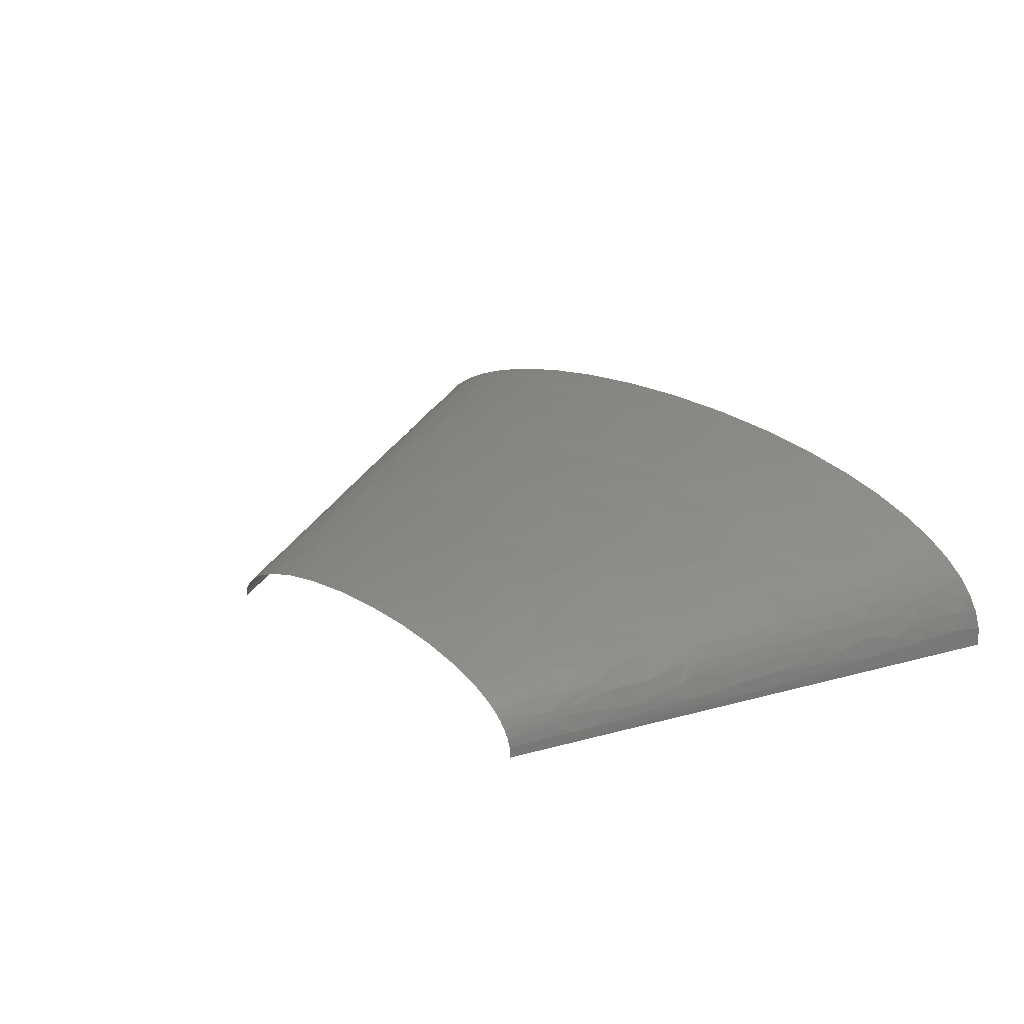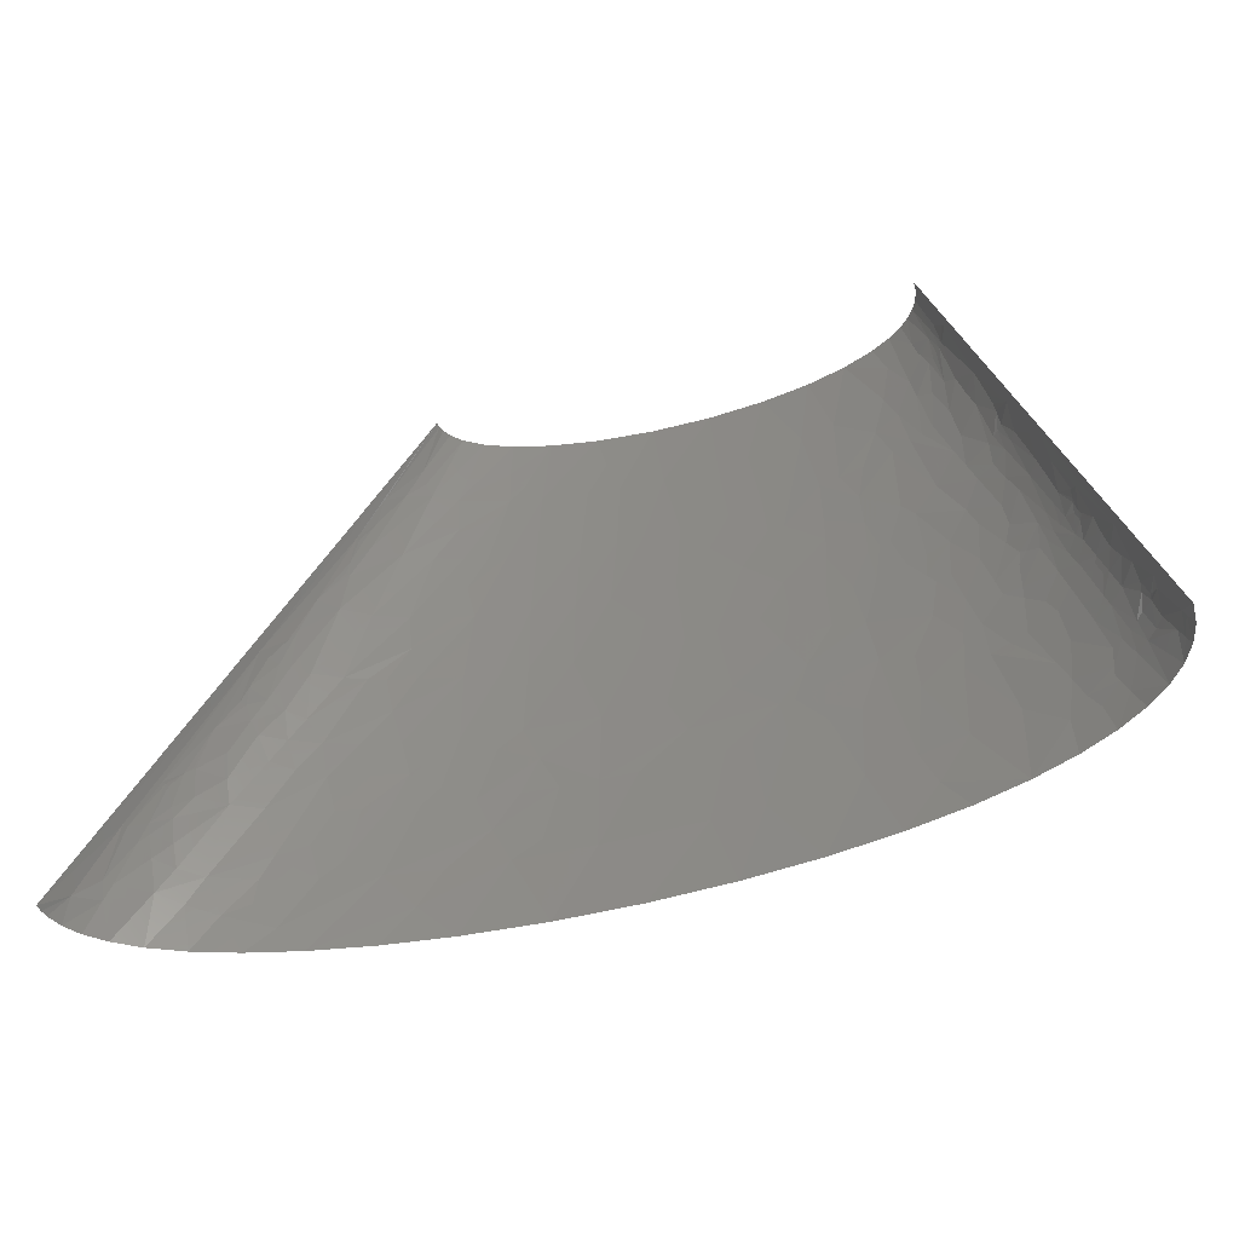
<metadata>
{"format":"stl","ext":"stl","renderer":"f3d","projection":"perspective","resolution":1024,"background":"white","views":[{"elev":23.8,"azim":-130.7,"up":"+Z"},{"elev":-51.6,"azim":-160.8,"up":"+Y"}]}
</metadata>
<code>
# stl→obj: 412 verts, 773 faces
v -226.1 104.2 28.95
v -222.6 113.7 30.25
v -228.5 113.7 12.94
v -213.1 85.25 54.12
v -226.7 56.83 49.54
v -221.1 56.83 55.28
v -200.4 85.25 64.45
v -210.4 94.72 53.73
v -214.7 56.83 60.98
v -223.3 85.25 42.82
v -217.8 104.2 42.32
v -227.8 99.46 28.28
v -220.5 123.1 28.83
v -219.4 127.9 28.13
v -213.8 107.4 46
v -205 113.7 52.92
v -215 113.7 42.07
v -216.8 142.1 24.61
v -206.7 142.1 41.37
v -210.8 170.5 17.73
v -212.3 123.1 41.84
v -199.6 132.6 52.16
v -210.1 120 45.61
v -195.3 104.2 63.38
v -181.9 85.25 75.9
v -178.3 113.7 71.83
v -210.1 156.3 29.78
v -192.7 113.7 62.83
v -207.9 154.7 34.25
v -202.5 151.6 42.84
v -208.2 161 30.66
v -190.1 123.1 62.31
v -184.8 142.1 61.26
v -205.2 164.2 34.01
v -198.6 170.5 40.37
v -206.4 172.6 27.37
v -207.1 176.8 23.06
v -198.3 189.4 32.87
v -206 170.5 29.51
v -194.6 146.8 52.36
v -182.8 170.5 55.49
v -188.8 170.5 50.56
v -171.4 127.9 72.53
v -155 113.7 82.96
v -157 132.6 78.55
v -141.5 113.7 88.09
v -125.3 142.1 88.66
v -157.8 142.1 76.36
v -158.6 151.6 74.16
v -159.7 170.5 69.79
v -176.5 170.5 60.02
v -143.9 156.3 79.63
v -140.6 170.5 78.38
v -117.5 170.5 86.34
v -92.39 170.5 93.03
v -99.4 198.9 86.85
v -110.7 198.9 83.71
v -111.1 142.1 92.8
v -74.34 142.1 101.1
v -74.84 113.7 105.3
v -53.73 113.7 108.8
v -109.8 132.6 94.67
v -133.5 197.3 76.3
v -154 195.8 67.56
v -137.8 227.3 68.98
v -114.7 227.3 77.74
v -169.3 296.8 27.02
v -170.6 284.2 30.92
v -167 284.2 35.42
v -162.9 284.2 39.82
v -155.7 322.1 34.62
v -178.7 284.2 13.74
v -48.64 151.6 104
v 15.51 142.1 111.7
v 3.345 170.5 106.8
v -31.07 113.7 111.8
v -168.5 303.1 25.09
v -157.9 265.2 49.44
v -169.1 265.2 39.8
v -164.3 246.3 49.58
v -158.2 284.2 44.13
v -144.5 265.2 58.07
v -138.2 284.2 57.45
v -165.8 315.7 23.17
v -160 341 19.46
v -46.18 170.5 101.5
v -131.2 246.3 68.26
v -157.2 227.3 59.04
v -113.4 284.2 68.42
v -43.54 189.4 99.15
v -38.47 227.3 94.31
v -56.8 227.3 91.54
v -93.03 208.4 86.97
v 205.1 71.04 116.9
v 162.6 113.7 114
v 166.3 56.83 122.8
v 241.1 85.25 109.9
v 191.6 113.7 111.3
v 228.2 56.83 116.6
v -18.68 198.9 100.8
v -18.04 227.3 96.73
v 18.99 198.9 103.7
v 11.22 227.3 99.12
v -93.91 270 76.97
v -83.97 284.2 77.32
v -71.46 255.8 84.55
v -95.86 227.3 83.26
v 390.2 18.94 90.32
v 318.9 56.83 101
v 370.7 0 100.3
v 426.8 28.42 74.66
v 406.2 37.89 80.13
v 412.6 0 87.62
v 362.4 56.83 89.86
v -54.75 284.2 83.45
v -23.57 284.2 87.91
v -24.13 303.1 85.1
v -54.05 312.6 79.34
v -63.05 255.8 86.2
v -53.76 255.8 87.84
v -21.88 265.2 90.84
v -122.6 410.5 38.06
v -127.4 397.8 37.73
v -109 397.8 49.11
v -105.9 416.8 46.81
v -131.4 397.8 34.39
v -131.4 416.8 28.16
v -120.3 416.8 38.19
v 345.5 71.04 91.42
v 313.1 113.7 90.61
v 291.7 113.7 95.56
v 333.1 113.7 85.35
v 368.2 85.25 81.32
v -95.18 374.2 59.25
v -86.09 397.8 58.29
v -112.6 378.9 51.14
v -110.2 341 59.44
v -100.6 341 63.08
v -75.04 369.4 66.14
v -117.1 429.4 37.24
v -99.53 454.7 42.31
v -110.9 454.7 35.32
v -118 454.7 29.43
v 276.9 127.9 95.87
v 252 113.7 103.1
v 299 142.1 88.09
v 262.5 170.5 90.49
v 235.3 156.3 98.14
v 216.4 170.5 98.53
v 205 142.1 105
v 449.4 34.21 62.25
v 446.9 0 74.32
v 473.9 0 60.88
v 467.2 39.99 49.34
v 435.7 56.83 61.72
v 454.6 77.36 41.61
v 453.4 94.72 33.37
v 420.4 113.7 49.88
v 453.8 59.99 50.01
v 467.6 63.15 37.93
v 467.5 77.88 28.94
v 377.6 146.8 61.07
v 382.1 170.5 51.12
v 359.2 170.5 62.08
v 356.7 142.1 70.89
v 398.3 113.7 61.76
v 394.8 151.6 50.8
v 382.7 194.2 41.67
v 369.1 189.4 51.49
v 364.9 227.3 39.81
v 400.4 170.5 39.54
v 392.8 198.9 31.61
v 403.8 180 31.93
v 405.4 189.4 24.38
v 419.5 151.6 33.28
v 424.4 164.2 18.35
v 206 412 53.93
v 218.2 397.8 53.69
v 216.2 426.3 47.55
v 183.2 454.7 50.7
v 193.4 397.8 60.14
v -196.5 227.3 6.131
v -131.1 454.7 0
v -262.3 0 0
v 456 113.7 14.14
v 477.5 75.78 15.29
v 478.9 75.78 11.69
v 454.8 113.7 16.71
v 392.2 227.3 8.09
v 524.5 0 0
v 262.3 454.7 0
v 325.7 341 10.1
v 304.6 378.9 7.932
v 261.8 454.7 4.23
v -230.2 37.89 52.27
v -247.9 0 45.26
v -235.8 0 59.07
v -221.7 37.89 60.46
v -237.1 37.89 43.96
v -231.6 56.83 43.55
v -139.9 56.83 98.3
v -106.8 113.7 98.43
v -126.6 113.7 92.97
v -102 56.83 108.4
v -136.2 0 108.7
v -181.5 227.3 39.49
v -189.1 227.3 29.01
v -193 189.4 39.95
v -194.1 170.5 45.53
v -186.6 189.4 46.79
v -171.8 227.3 48.74
v -25.8 56.83 120.6
v -6.895 113.7 114.2
v 23.56 113.7 116.2
v -46.83 0 126.3
v 8.473 0 131.7
v -179.2 189.4 53.2
v 45.26 56.83 125.4
v 50.41 113.7 117.2
v 69.77 113.7 117.5
v 69.74 0 134.2
v -174.5 265.2 33.55
v -178.8 265.2 27.08
v 85.41 56.83 125.9
v 135.1 0 133.3
v 98.41 113.7 117.3
v 133.3 113.7 115.9
v 202 0 128.9
v 267.2 0 121.1
v -85.29 341 67.91
v -135.1 416.8 23.34
v -140.8 397.8 23.43
v -138.1 397.8 27.24
v -138.1 416.8 18.23
v -123.7 454.7 22.96
v -127.9 454.7 15.92
v -134.9 397.8 30.9
v 158 170.5 105.3
v 176.8 227.3 94
v 127.2 227.3 98.61
v 231.1 227.3 85.72
v 210.6 227.3 89.28
v -43.39 397.8 68.52
v -27.87 454.7 62.57
v -59.61 454.7 56.59
v 495.7 25.26 32.37
v 494 0 47.71
v 508.3 0 35.08
v 517.5 0 23.12
v -16.27 397.8 72.26
v 10.73 454.7 66.27
v -41.13 341 77.28
v -25.01 341 79.49
v -0.9118 341 81.88
v 494.2 37.89 24.85
v 489.4 37.89 31.05
v 145.4 284.2 88.01
v 137.3 341 79.47
v 116.6 341 81.4
v 172.4 284.2 84.87
v 166 341 75.87
v 27.81 397.8 75.24
v 54.88 454.7 67.03
v 20.91 341 83.22
v 48.5 341 83.92
v 440.5 113.7 34.87
v 206.7 284.2 79.52
v 258.5 227.3 80.03
v 200 341 70
v 454.1 101 28.64
v 52.7 397.8 75.53
v 62.35 341 83.89
v 87.37 341 83.2
v 248.8 284.2 70.49
v 222.3 341 65.07
v 292.7 227.3 71.06
v 96.68 397.8 73.87
v 101.7 454.7 64.39
v 132.1 397.8 70.56
v 296.2 284.2 55.68
v 276.3 341 47.74
v 255.1 341 55.71
v 157.5 397.8 67.04
v 321.9 284.2 43.99
v 298.6 341 36.63
v 343.5 227.3 51.93
v 147.1 454.7 58.41
v 342.9 284.2 30.23
v 377.4 227.3 30.08
v 236.6 341 61.33
v 256.4 397.8 39.54
v 234.1 454.7 32.01
v 212.4 454.7 41.63
v 274.6 397.8 29.2
v 317.9 341 21.66
v 248.7 454.7 22.55
v 312.3 359.9 14.62
v 322.9 341 15.34
v 324.4 341 12.72
v 291.4 391.5 17.79
v 277.9 416.8 16
v 256.7 454.7 14.57
v 260.4 454.7 8.444
v -256.8 12.63 17.97
v -260.9 0 16.06
v -256.1 0 30.95
v -254.7 18.94 18.89
v -244.2 56.83 16.9
v -244.3 50.52 23.16
v -242.6 37.89 35.35
v -211.3 18.94 73.24
v -219.3 0 72.45
v -197.7 0 85.34
v -169.3 28.42 92.78
v -170.2 0 97.53
v -176.8 56.83 84.16
v -183.7 37.89 84.64
v -207.3 56.83 66.72
v -169.5 75.78 83.86
v -76.05 28.42 117.8
v -95.17 0 118.5
v -199.1 208.4 19.71
v -64.92 56.83 115.4
v -197.4 214.7 19.11
v -194.1 227.3 17.91
v -167 176.8 64.48
v -188.8 246.3 17.34
v -162.1 180 66.57
v -159.4 208.4 61.96
v -80.5 227.3 86.95
v 27.5 142.1 112.3
v 59.86 170.5 109.1
v -150.1 341 34.15
v -134.9 341 46.72
v -139.4 312.6 50.53
v -119.7 341 55.24
v -132 303.1 56.8
v 295.2 28.42 111.3
v 321.9 0 111.6
v -146.7 397.8 9.09
v -145 359.9 33.07
v 95.47 142.1 113.1
v -144.1 404.2 12.32
v 275.2 56.83 109.6
v 34.14 227.3 100.2
v 67.31 227.3 100.7
v -135.9 369.4 38.74
v 220.2 113.7 107.9
v -135.7 435.7 9.127
v -130.4 454.7 8.267
v -124.9 369.4 46.48
v 109.4 170.5 108.3
v 91.84 227.3 100.3
v 13.17 255.8 95.14
v 42.31 284.2 92.17
v -61.19 341 73.71
v 402.4 56.83 76.47
v 371.6 113.7 72.89
v 351.4 113.7 79.83
v 6.613 312.6 86.53
v 392.1 75.78 75.3
v -94.16 426.3 50.34
v -84.39 454.7 49.04
v 19.59 312.6 87.27
v 93.76 265.2 94.5
v 120.3 255.8 94.61
v 304.2 170.5 80.64
v 94.41 284.2 91.59
v 66.1 312.6 88.07
v 92.1 303.1 88.79
v 510.3 18.94 15.63
v 522.7 0 11.83
v 524 0 5.918
v 333.5 170.5 71.78
v 474.4 69.46 26.63
v 310.5 198.9 72.32
v 327.1 227.3 59.14
v 314.1 227.3 64.09
v 466.6 85.25 24.5
v 453.4 113.7 19.27
v 421 132.6 41.49
v 438.2 132.6 25.28
v 444.5 126.3 21.65
v 439.1 132.6 24.05
v 295.6 255.8 63.28
v 253.2 312.6 63.04
v 383.2 227.3 24.08
v 408.5 189.4 20.19
v 402 202.1 18.8
v 388.8 227.3 16.13
v 140.8 426.3 64.52
v 376.2 246.3 18.64
v 369.8 255.8 19.82
v 257.3 369.4 47.49
v 355.5 284.2 16.35
v 334 312.6 22.54
v 335.2 312.6 21.19
v 336.3 312.6 19.83
v 332.6 322.1 17.4
v 277.3 407.3 22.56
v -252.7 9.472 32.41
v -249.3 18.94 33.43
v -241.1 54.73 28.28
v -239.3 56.83 30.76
v -238.8 53.68 33.72
v -235.2 71.04 30.64
v -234.3 66.31 35.01
v -233.5 85.25 24.73
v -206.7 31.57 73.28
v -191.4 23.68 83.68
v -204.3 37.89 73.28
v -205.4 44.2 71.1
f 1 2 3
f 4 5 6
f 4 7 8
f 4 9 7
f 4 10 5
f 4 8 10
f 4 6 9
f 11 12 10
f 11 2 1
f 11 10 8
f 11 1 12
f 13 3 2
f 14 3 13
f 15 11 8
f 15 8 16
f 17 11 15
f 17 2 11
f 18 14 19
f 18 20 3
f 18 3 14
f 21 13 2
f 21 14 13
f 21 19 14
f 21 2 17
f 21 22 19
f 23 16 22
f 23 22 21
f 23 21 17
f 23 15 16
f 23 17 15
f 24 8 7
f 24 7 25
f 24 16 8
f 24 25 26
f 27 20 18
f 28 16 24
f 28 24 26
f 29 27 18
f 29 18 19
f 29 19 30
f 31 27 29
f 31 20 27
f 32 22 16
f 32 28 26
f 32 16 28
f 32 33 22
f 34 29 30
f 34 31 29
f 34 30 35
f 36 37 20
f 36 20 31
f 36 38 37
f 39 31 34
f 39 34 35
f 39 38 36
f 39 36 31
f 39 35 38
f 40 33 41
f 40 19 22
f 40 30 19
f 40 42 30
f 40 22 33
f 40 41 42
f 43 32 26
f 43 33 32
f 43 26 44
f 45 46 47
f 45 44 46
f 45 43 44
f 48 33 43
f 48 43 45
f 48 45 47
f 49 50 51
f 49 33 48
f 49 51 33
f 52 48 47
f 52 50 49
f 52 53 50
f 52 49 48
f 54 52 47
f 54 55 56
f 54 56 57
f 54 58 55
f 54 53 52
f 54 47 58
f 59 60 61
f 59 58 62
f 59 62 60
f 59 55 58
f 63 64 53
f 63 65 64
f 63 57 66
f 63 66 65
f 63 54 57
f 63 53 54
f 67 68 69
f 67 70 71
f 67 69 70
f 67 72 68
f 73 55 59
f 73 74 75
f 73 59 61
f 73 76 74
f 73 61 76
f 77 72 67
f 77 67 71
f 78 79 80
f 78 81 79
f 78 80 82
f 78 83 81
f 78 82 83
f 84 72 77
f 84 77 71
f 84 85 72
f 84 71 85
f 86 73 75
f 86 55 73
f 87 65 66
f 87 82 88
f 87 89 82
f 87 88 65
f 90 55 86
f 90 86 75
f 90 91 92
f 90 56 55
f 90 93 56
f 90 92 93
f 94 95 96
f 94 97 98
f 94 98 95
f 94 96 99
f 94 99 97
f 100 101 91
f 100 102 103
f 100 90 75
f 100 91 90
f 100 75 102
f 100 103 101
f 104 87 66
f 104 89 87
f 104 105 89
f 104 106 105
f 104 66 107
f 104 107 106
f 108 109 110
f 108 111 112
f 108 110 113
f 108 113 111
f 108 114 109
f 108 112 114
f 115 116 117
f 115 118 105
f 115 105 106
f 115 117 118
f 115 106 119
f 115 120 121
f 115 119 120
f 115 121 116
f 122 123 124
f 122 124 125
f 122 126 123
f 122 127 126
f 128 127 122
f 128 122 125
f 129 130 131
f 129 131 109
f 129 132 130
f 129 109 114
f 129 114 133
f 129 133 132
f 134 135 124
f 134 136 137
f 134 124 136
f 134 138 139
f 134 137 138
f 134 139 135
f 140 125 141
f 140 142 143
f 140 141 142
f 140 128 125
f 140 127 128
f 140 143 127
f 144 145 131
f 144 131 130
f 144 130 146
f 144 146 147
f 148 149 150
f 148 150 145
f 148 144 147
f 148 145 144
f 148 147 149
f 151 152 153
f 151 111 152
f 151 153 154
f 151 155 111
f 151 154 155
f 156 157 158
f 156 159 160
f 156 161 157
f 156 160 161
f 156 158 159
f 162 163 164
f 162 165 166
f 162 164 165
f 162 166 167
f 162 167 163
f 168 169 163
f 168 170 169
f 168 163 171
f 168 172 170
f 173 174 172
f 173 168 171
f 173 172 168
f 173 171 175
f 173 176 174
f 173 175 176
f 177 178 179
f 177 180 181
f 177 179 180
f 177 181 178
f 182 183 184
f 185 186 187
f 185 188 186
f 189 185 187
f 189 190 191
f 189 187 190
f 192 189 191
f 193 192 191
f 193 191 194
f 195 196 197
f 198 195 197
f 5 199 195
f 5 200 199
f 6 195 198
f 6 5 195
f 9 6 198
f 201 202 203
f 204 201 205
f 204 202 201
f 204 60 202
f 38 206 207
f 208 35 209
f 208 38 35
f 208 206 38
f 210 208 209
f 210 211 206
f 210 209 42
f 210 206 208
f 212 213 76
f 212 214 213
f 212 215 216
f 212 76 61
f 217 211 210
f 217 41 51
f 217 210 42
f 217 42 41
f 218 214 212
f 218 219 214
f 218 220 219
f 218 212 216
f 218 216 221
f 222 223 207
f 222 207 206
f 224 220 218
f 224 221 225
f 224 226 220
f 224 227 226
f 224 218 221
f 79 222 206
f 68 223 222
f 69 68 222
f 69 222 79
f 70 69 79
f 81 70 79
f 96 225 228
f 96 224 225
f 96 227 224
f 96 95 227
f 99 228 229
f 99 96 228
f 89 230 138
f 105 230 89
f 231 232 233
f 231 234 232
f 231 235 236
f 231 236 234
f 127 143 235
f 127 233 237
f 127 231 233
f 127 235 231
f 127 237 126
f 238 239 240
f 149 239 238
f 149 241 242
f 149 242 239
f 243 244 245
f 243 245 135
f 246 247 248
f 246 248 249
f 250 251 244
f 250 244 243
f 250 252 253
f 250 243 252
f 250 253 254
f 166 155 158
f 255 256 246
f 255 187 186
f 257 258 259
f 260 257 239
f 260 261 258
f 260 239 242
f 260 258 257
f 262 251 250
f 262 250 254
f 262 263 251
f 262 254 264
f 262 264 265
f 266 158 157
f 267 261 260
f 267 260 242
f 267 242 241
f 267 241 268
f 267 269 261
f 270 266 157
f 271 262 265
f 271 263 262
f 271 265 272
f 271 272 273
f 274 275 269
f 274 269 267
f 274 267 268
f 274 268 276
f 277 259 258
f 277 278 263
f 277 263 271
f 277 271 273
f 277 273 259
f 279 278 277
f 279 258 261
f 279 277 258
f 280 281 282
f 283 279 261
f 283 261 269
f 284 285 281
f 284 281 280
f 284 286 170
f 284 280 286
f 181 269 275
f 181 180 287
f 181 283 269
f 288 285 284
f 288 170 289
f 288 284 170
f 178 275 290
f 178 290 282
f 178 181 275
f 291 292 293
f 294 291 285
f 294 285 295
f 294 296 292
f 294 292 291
f 297 295 298
f 297 192 193
f 297 298 299
f 297 299 192
f 300 297 193
f 300 294 295
f 300 295 297
f 301 302 296
f 301 300 193
f 301 303 302
f 301 194 303
f 301 193 194
f 304 184 305
f 304 305 306
f 307 184 304
f 308 184 307
f 309 307 310
f 309 308 307
f 311 197 312
f 311 312 313
f 311 198 197
f 3 184 308
f 3 182 184
f 314 315 205
f 314 205 201
f 316 317 314
f 316 314 201
f 7 9 318
f 25 318 316
f 25 7 318
f 25 44 26
f 319 25 316
f 319 316 201
f 319 44 25
f 319 201 203
f 319 46 44
f 319 203 46
f 20 182 3
f 320 205 321
f 320 321 215
f 320 204 205
f 320 215 212
f 30 209 35
f 30 42 209
f 33 51 41
f 322 20 37
f 322 182 20
f 322 37 38
f 322 38 207
f 323 61 60
f 323 212 61
f 323 204 320
f 323 320 212
f 323 60 204
f 324 325 182
f 324 322 207
f 324 182 322
f 324 207 325
f 326 217 51
f 327 207 223
f 327 182 325
f 327 325 207
f 50 326 51
f 328 217 326
f 328 50 53
f 328 326 50
f 47 46 203
f 62 202 60
f 62 203 202
f 62 47 203
f 58 47 62
f 64 328 53
f 64 217 328
f 329 88 211
f 329 64 65
f 329 217 64
f 329 211 217
f 329 65 88
f 72 327 223
f 72 223 68
f 72 182 327
f 80 211 88
f 80 79 206
f 80 206 211
f 82 80 88
f 93 66 57
f 93 92 330
f 93 57 56
f 93 330 107
f 93 107 66
f 74 76 213
f 74 213 214
f 331 214 219
f 331 219 220
f 331 74 214
f 71 70 81
f 83 82 89
f 75 331 332
f 75 74 331
f 333 71 334
f 333 85 71
f 335 71 81
f 335 334 71
f 335 81 83
f 335 336 334
f 337 89 138
f 337 137 336
f 337 83 89
f 337 336 335
f 337 335 83
f 337 138 137
f 338 110 109
f 338 229 339
f 338 339 110
f 338 99 229
f 340 182 72
f 340 85 232
f 340 72 85
f 340 183 182
f 341 233 232
f 341 232 85
f 341 333 334
f 341 85 333
f 342 95 238
f 342 220 226
f 342 226 227
f 342 227 95
f 342 332 331
f 342 331 220
f 106 107 330
f 343 232 234
f 343 340 232
f 119 330 92
f 119 106 330
f 344 338 109
f 344 99 338
f 102 345 103
f 102 346 345
f 102 75 332
f 102 332 346
f 120 92 91
f 120 119 92
f 347 233 341
f 347 237 233
f 347 341 334
f 347 126 237
f 347 123 126
f 97 131 145
f 97 145 348
f 97 109 131
f 97 348 98
f 97 344 109
f 97 99 344
f 349 350 183
f 349 236 350
f 349 183 340
f 349 234 236
f 349 343 234
f 349 340 343
f 351 123 347
f 351 334 336
f 351 347 334
f 352 342 238
f 352 238 240
f 352 353 346
f 352 346 332
f 352 332 342
f 352 240 353
f 121 91 101
f 121 120 91
f 136 336 137
f 136 351 336
f 136 123 351
f 354 103 345
f 354 345 346
f 354 346 355
f 354 121 101
f 354 101 103
f 116 354 355
f 116 121 354
f 150 238 95
f 150 149 238
f 150 348 145
f 150 95 98
f 150 98 348
f 118 356 230
f 118 253 252
f 118 230 105
f 118 252 356
f 124 123 136
f 117 253 118
f 111 113 152
f 139 243 135
f 139 138 230
f 139 230 356
f 139 252 243
f 139 356 252
f 357 112 111
f 357 111 155
f 357 114 112
f 133 358 359
f 133 359 132
f 360 116 355
f 360 117 116
f 360 253 117
f 360 254 253
f 360 264 254
f 361 166 358
f 361 357 155
f 361 114 357
f 361 133 114
f 361 155 166
f 361 358 133
f 362 124 135
f 362 141 125
f 362 363 141
f 362 245 363
f 362 125 124
f 362 135 245
f 364 360 355
f 364 264 360
f 364 265 264
f 365 346 353
f 365 355 346
f 146 130 132
f 366 239 257
f 366 240 239
f 366 365 353
f 366 353 240
f 147 367 268
f 147 268 241
f 147 241 149
f 147 146 367
f 154 153 247
f 154 256 160
f 154 247 246
f 154 246 256
f 368 355 365
f 368 365 366
f 368 366 257
f 159 158 155
f 159 154 160
f 159 155 154
f 369 364 355
f 369 265 364
f 369 355 368
f 369 272 265
f 369 273 272
f 370 257 259
f 370 368 257
f 370 259 273
f 370 369 368
f 370 273 369
f 165 358 166
f 165 146 132
f 165 359 358
f 165 132 359
f 165 367 146
f 371 187 255
f 371 249 372
f 371 372 373
f 371 373 190
f 371 255 246
f 371 190 187
f 371 246 249
f 374 165 164
f 374 367 165
f 375 255 186
f 375 160 256
f 375 256 255
f 376 367 374
f 376 377 378
f 376 378 276
f 376 268 367
f 376 276 268
f 376 164 377
f 376 374 164
f 161 160 375
f 379 188 380
f 379 375 186
f 379 270 157
f 379 380 270
f 379 161 375
f 379 157 161
f 379 186 188
f 167 166 158
f 381 171 167
f 381 167 158
f 381 175 171
f 381 158 266
f 163 167 171
f 169 164 163
f 169 170 286
f 169 286 377
f 169 377 164
f 382 381 266
f 382 175 381
f 383 380 188
f 383 188 185
f 383 266 270
f 383 270 380
f 383 382 266
f 384 382 383
f 385 378 377
f 385 276 378
f 385 274 276
f 385 377 286
f 385 280 274
f 385 286 280
f 176 384 383
f 176 382 384
f 176 175 382
f 176 383 185
f 176 185 189
f 386 290 275
f 386 282 290
f 386 280 282
f 386 275 274
f 386 274 280
f 172 289 170
f 172 387 289
f 388 176 189
f 388 174 176
f 389 387 172
f 389 388 189
f 389 189 390
f 389 174 388
f 389 172 174
f 389 390 387
f 391 287 278
f 391 181 287
f 391 283 181
f 391 279 283
f 391 278 279
f 392 390 189
f 392 387 390
f 393 387 392
f 393 289 387
f 393 288 289
f 394 285 291
f 394 178 282
f 394 282 281
f 394 281 285
f 394 291 178
f 395 189 192
f 395 393 392
f 395 288 393
f 395 392 189
f 396 295 285
f 396 285 288
f 396 288 395
f 179 293 180
f 179 291 293
f 179 178 291
f 397 396 395
f 398 397 395
f 399 298 295
f 399 299 298
f 399 395 192
f 399 192 299
f 399 396 397
f 399 398 395
f 399 397 398
f 399 295 396
f 400 301 296
f 400 300 301
f 400 296 294
f 400 294 300
f 401 306 196
f 401 304 306
f 401 307 304
f 402 310 307
f 402 196 195
f 402 401 196
f 402 199 310
f 402 195 199
f 402 307 401
f 403 308 309
f 404 308 403
f 405 309 310
f 405 310 199
f 405 199 200
f 405 403 309
f 405 404 403
f 406 308 404
f 407 406 404
f 407 5 10
f 407 405 200
f 407 200 5
f 407 10 406
f 407 404 405
f 408 406 10
f 408 3 308
f 408 308 406
f 409 198 311
f 410 313 315
f 410 315 314
f 410 314 317
f 410 311 313
f 410 409 311
f 410 317 409
f 411 198 409
f 411 409 317
f 412 198 411
f 412 411 317
f 412 316 318
f 412 9 198
f 412 317 316
f 412 318 9
f 12 408 10
f 12 3 408
f 1 3 12

</code>
